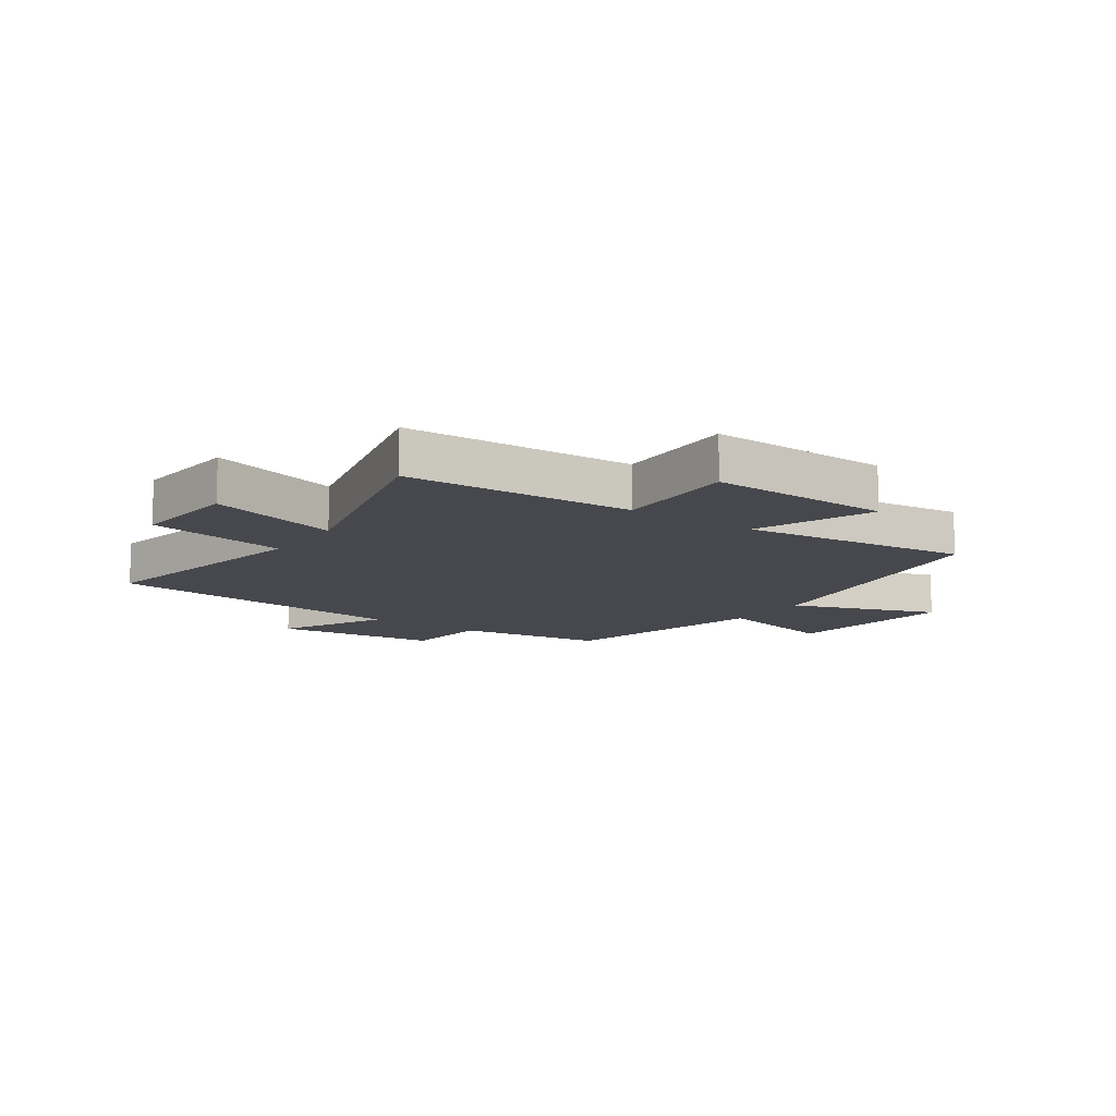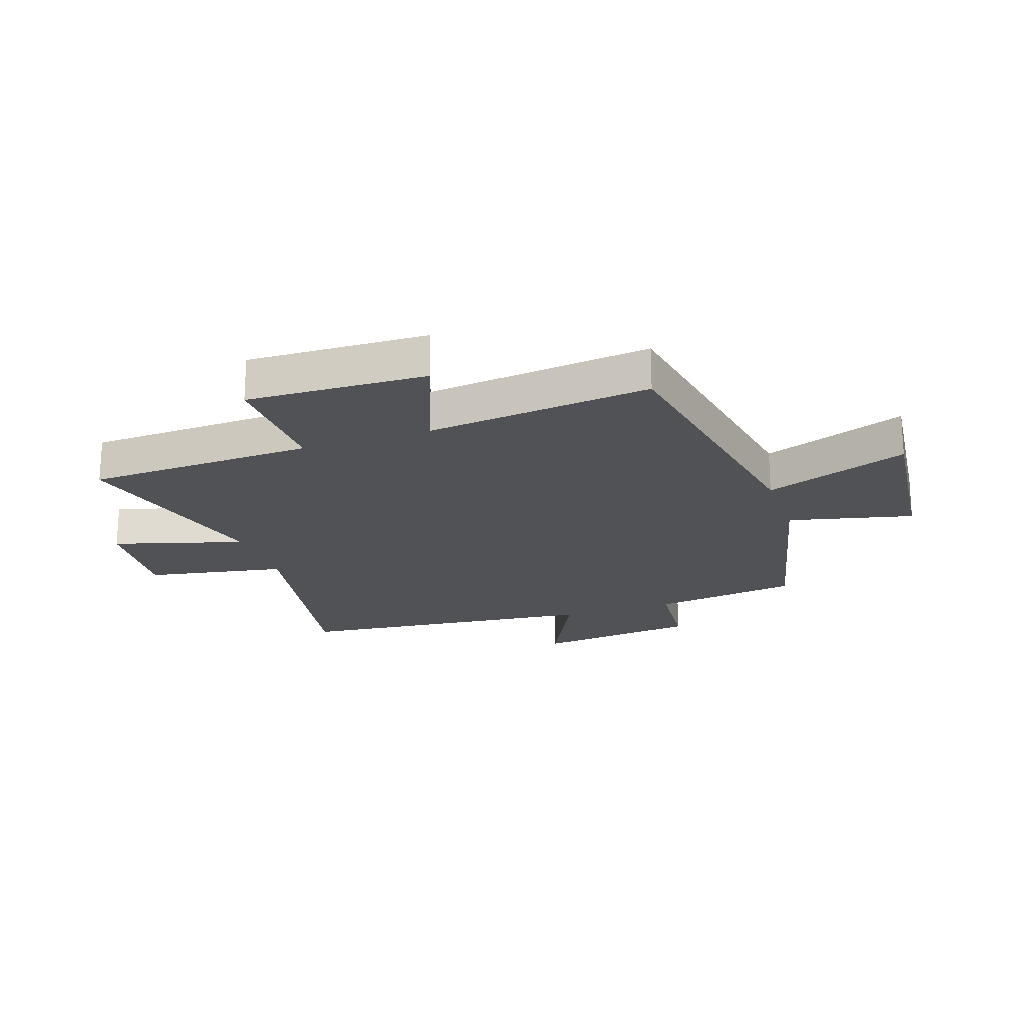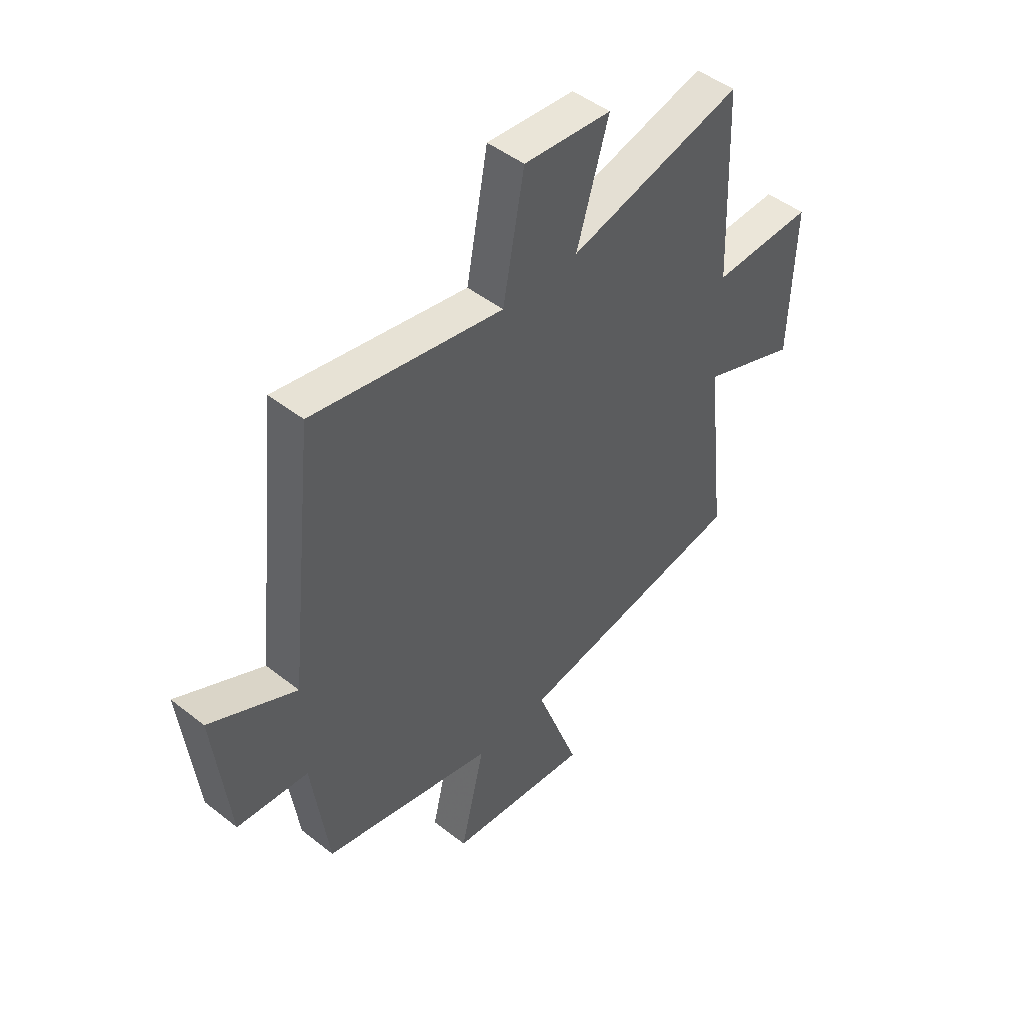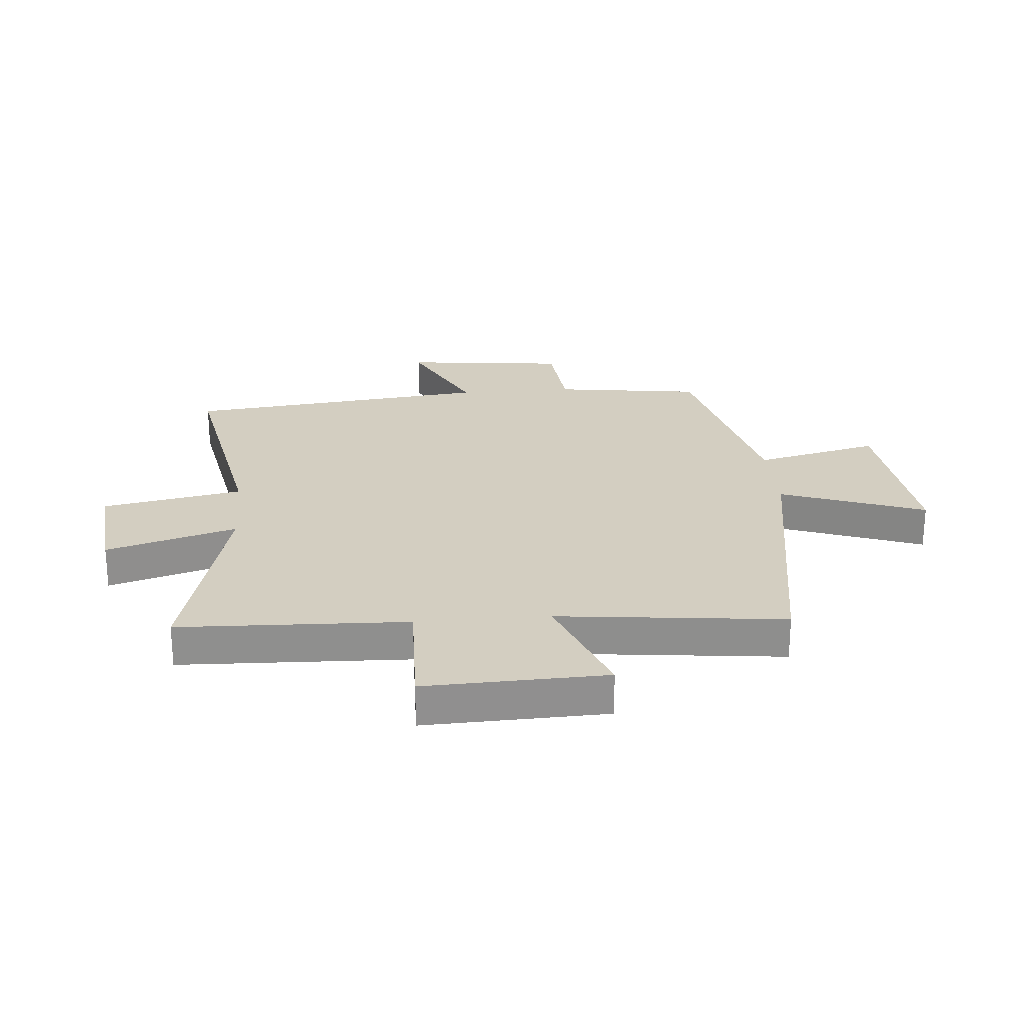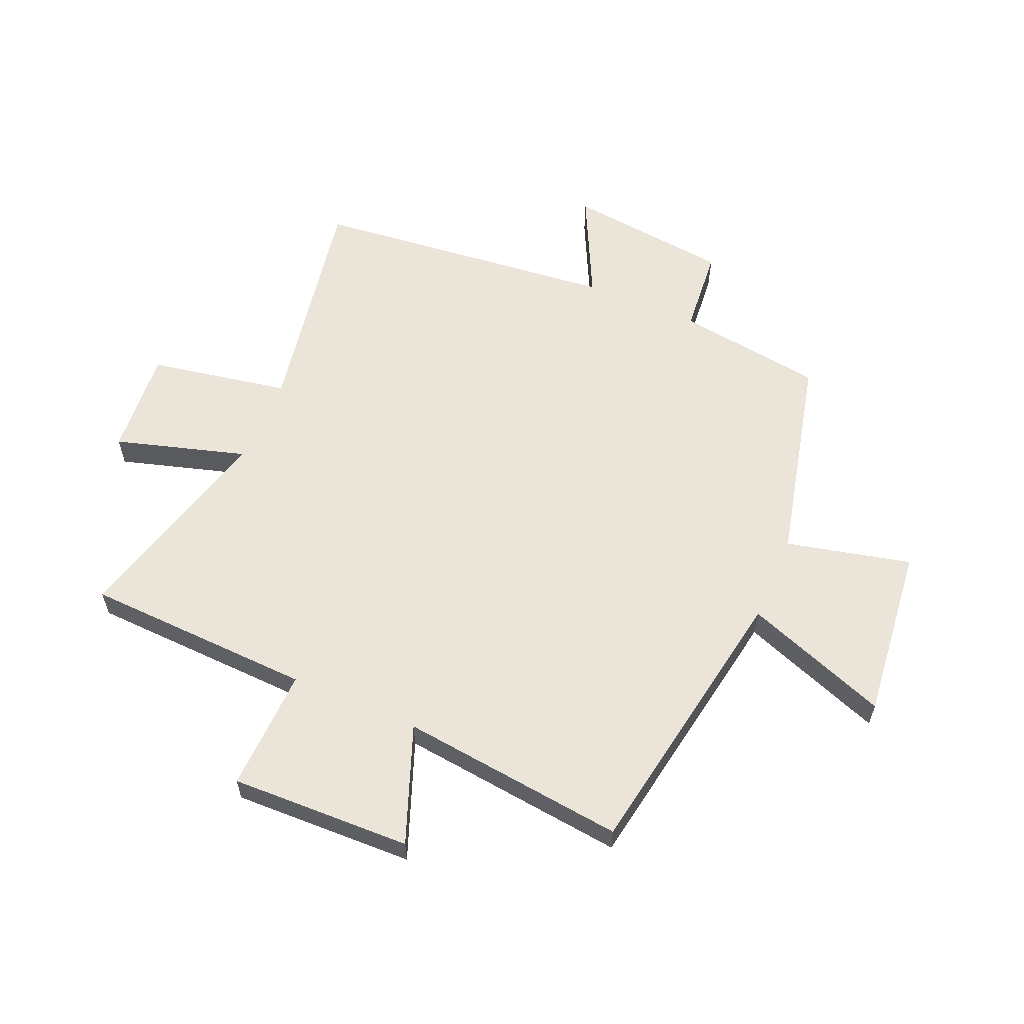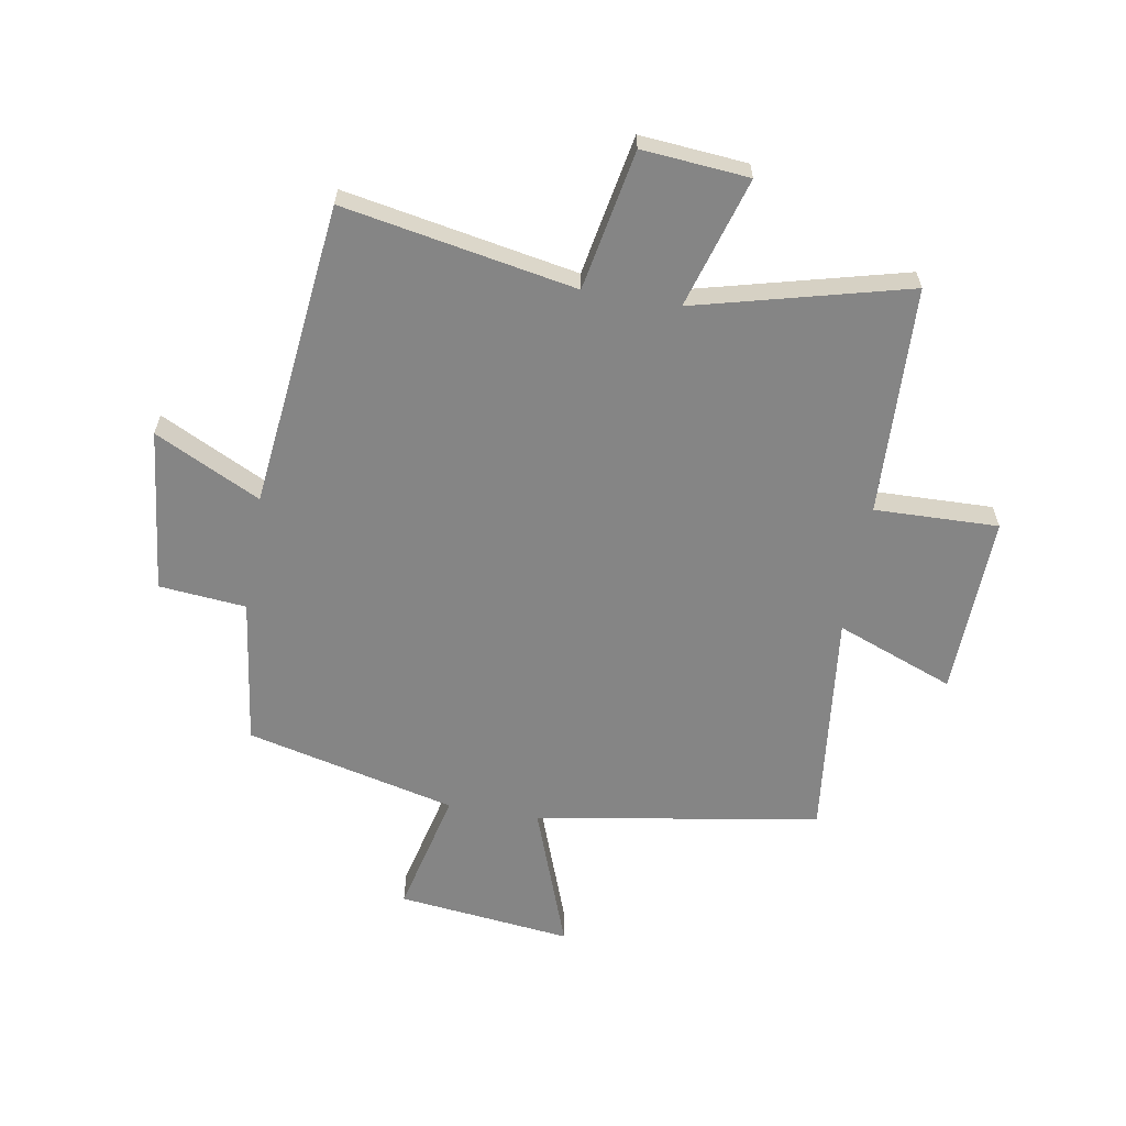
<metadata>
{"format":"obj","ext":"obj","renderer":"f3d","projection":"perspective","resolution":1024,"background":"white","views":[{"elev":-11.8,"azim":55.1,"up":"+Y"},{"elev":-20.9,"azim":109.0,"up":"+Y"},{"elev":47.2,"azim":-48.3,"up":"+Z"},{"elev":25.0,"azim":85.1,"up":"+Y"},{"elev":59.0,"azim":113.4,"up":"+Y"},{"elev":-61.7,"azim":-9.8,"up":"+Y"}]}
</metadata>
<code>
v -0.465 0.07 -0.413
v -0.5 0.07 -0.159
v -0.65 0.07 -0.145
v -0.682 0.07 0.137
v -0.5 0.07 0.047
v -0.443 0.07 0.574
v -0.043 0.07 0.5
v 0.002 0.07 0.741
v 0.186 0.07 0.725
v 0.119 0.07 0.5
v 0.485 0.07 0.594
v 0.5 0.07 0.2
v 0.713 0.07 0.206
v 0.703 0.07 -0.106
v 0.5 0.07 -0.028
v 0.544 0.07 -0.418
v 0.055 0.07 -0.5
v 0.146 0.07 -0.749
v -0.154 0.07 -0.715
v -0.103 0.07 -0.5
v -0.465 0 -0.413
v -0.5 0 -0.159
v -0.65 0 -0.145
v -0.682 0 0.137
v -0.5 0 0.047
v -0.443 0 0.574
v -0.043 0 0.5
v 0.002 0 0.741
v 0.186 0 0.725
v 0.119 0 0.5
v 0.485 0 0.594
v 0.5 0 0.2
v 0.713 0 0.206
v 0.703 0 -0.106
v 0.5 0 -0.028
v 0.544 0 -0.418
v 0.055 0 -0.5
v 0.146 0 -0.749
v -0.154 0 -0.715
v -0.103 0 -0.5
f 17 18 19 20
f 15 16 17 20
f 15 20 1 2
f 12 13 14 15
f 10 11 12 15
f 10 15 2 3
f 7 8 9 10
f 7 10 3
f 5 6 7
f 5 7 3
f 3 4 5
f 40 39 38 37
f 40 37 36 35
f 22 21 40 35
f 35 34 33 32
f 35 32 31 30
f 23 22 35 30
f 30 29 28 27
f 23 30 27
f 27 26 25
f 23 27 25
f 25 24 23
f 1 21 22 2
f 2 22 23 3
f 3 23 24 4
f 4 24 25 5
f 5 25 26 6
f 6 26 27 7
f 7 27 28 8
f 8 28 29 9
f 9 29 30 10
f 10 30 31 11
f 11 31 32 12
f 12 32 33 13
f 13 33 34 14
f 14 34 35 15
f 15 35 36 16
f 16 36 37 17
f 17 37 38 18
f 18 38 39 19
f 19 39 40 20
f 20 40 21 1

</code>
